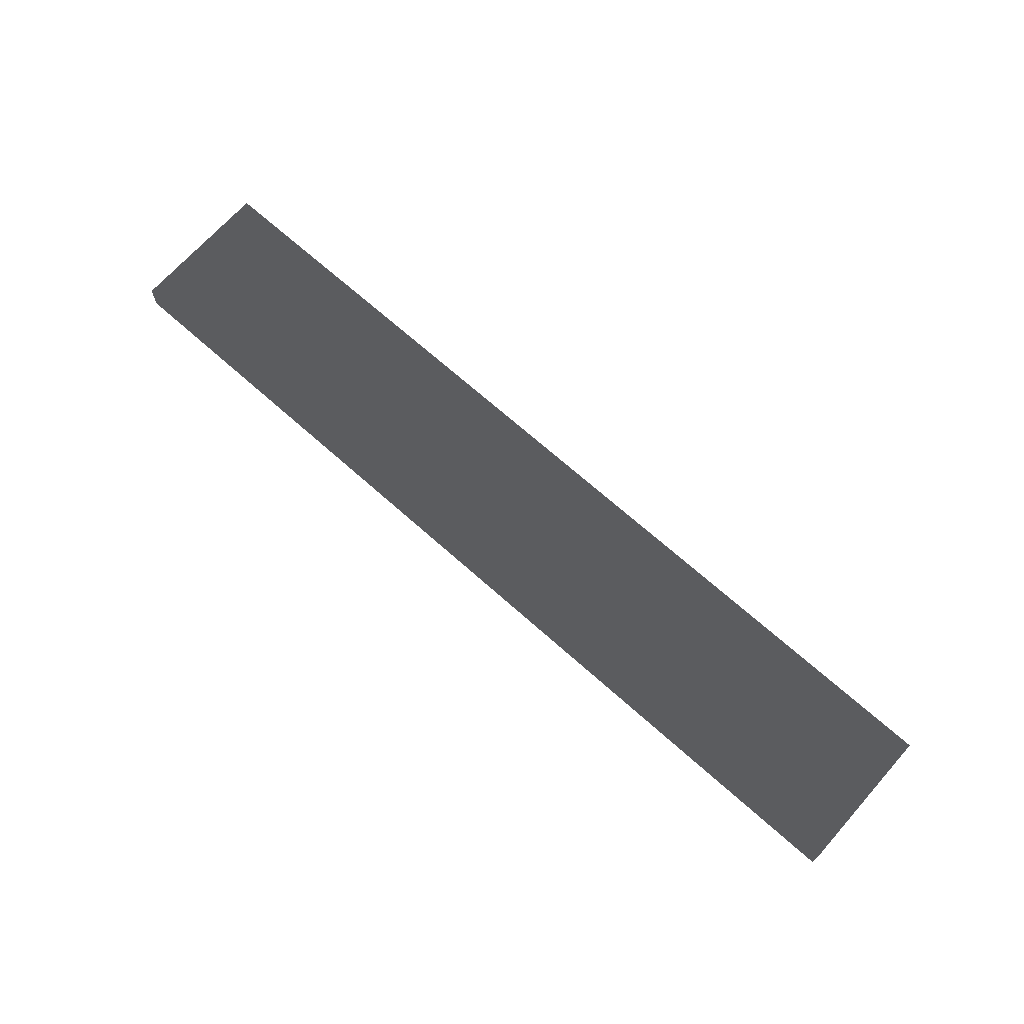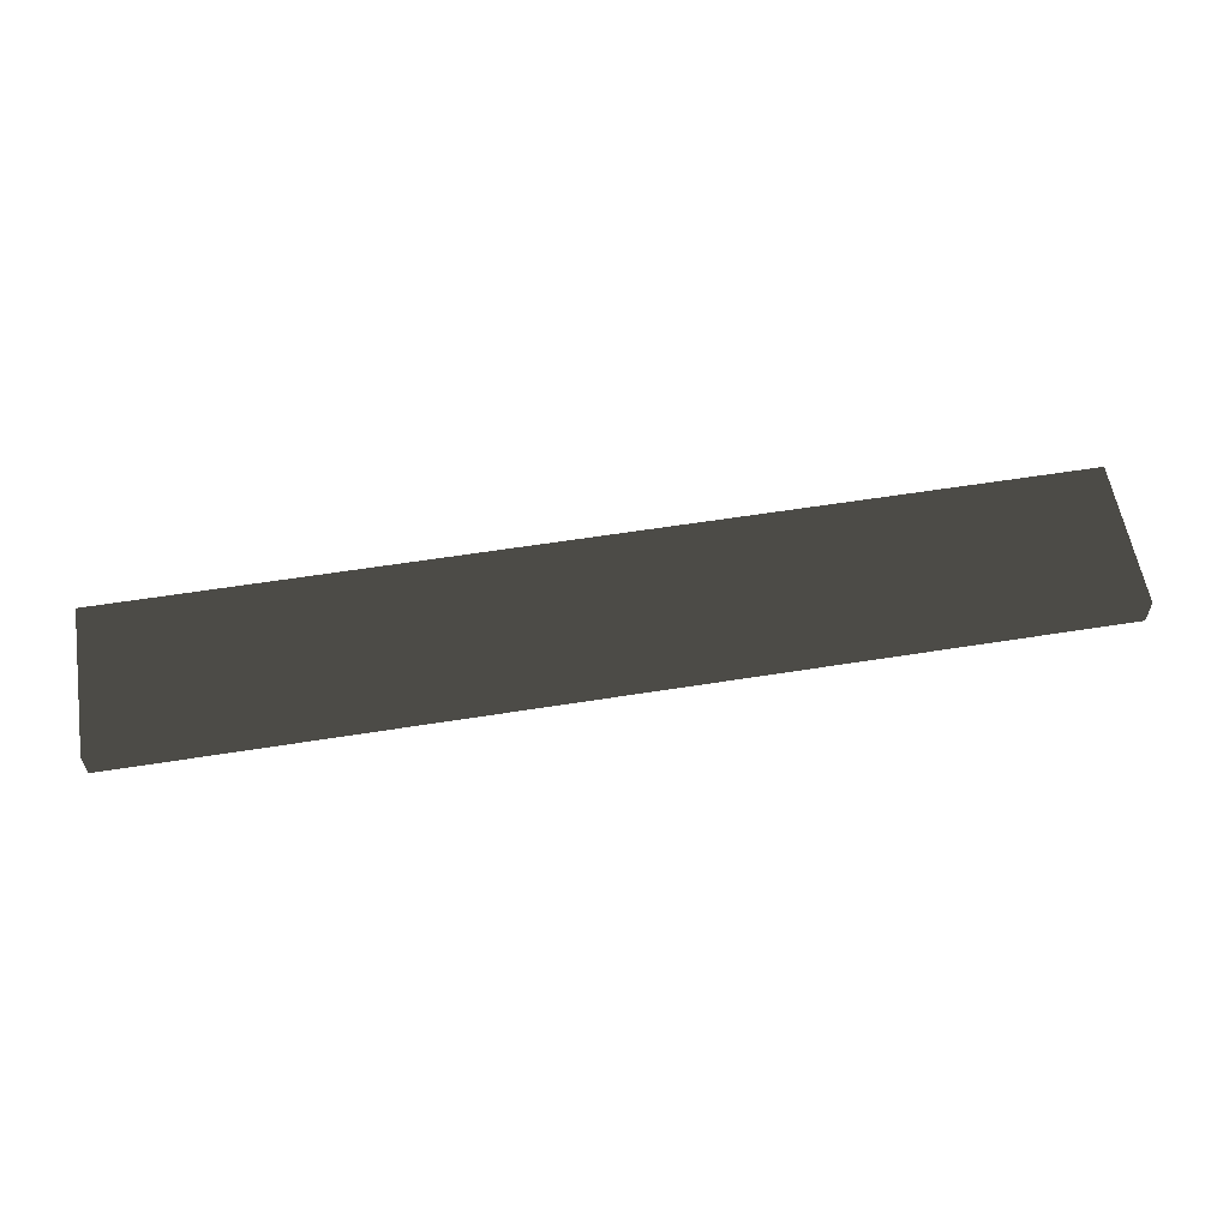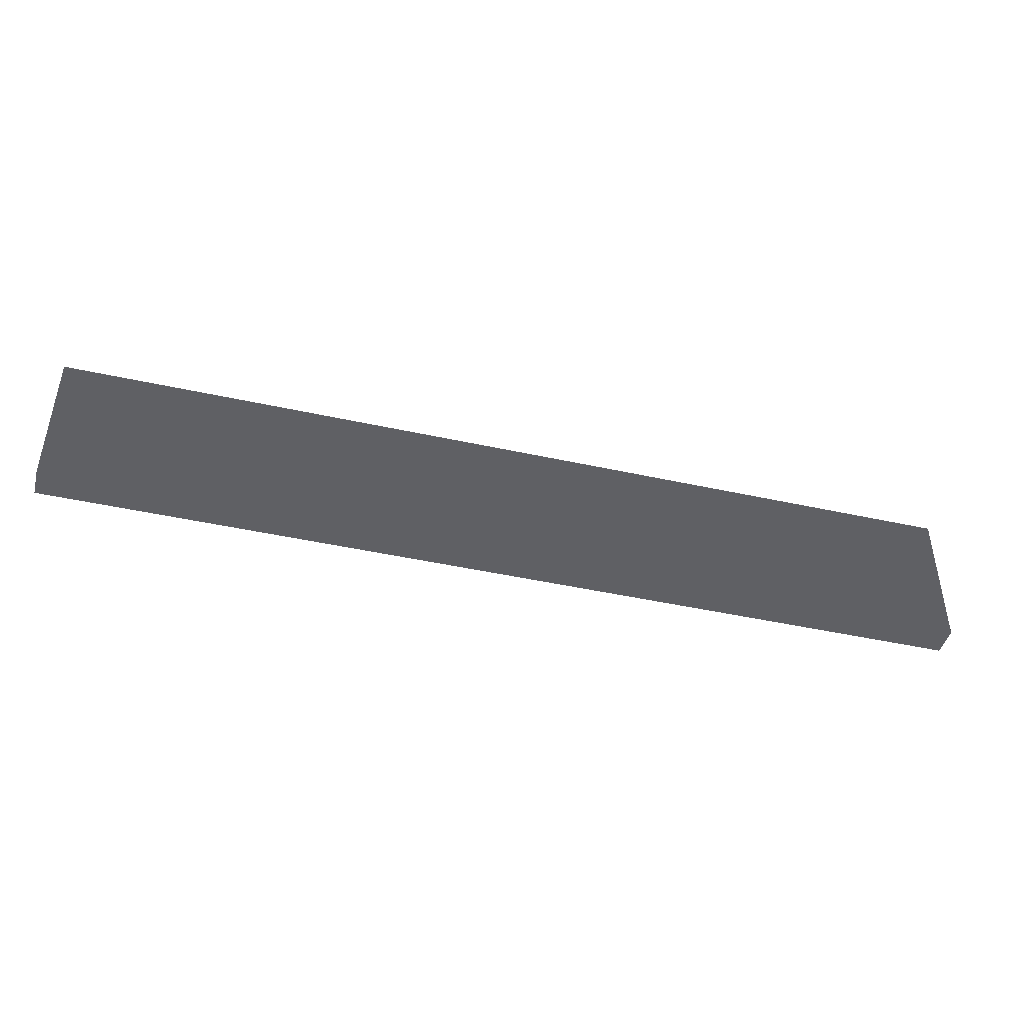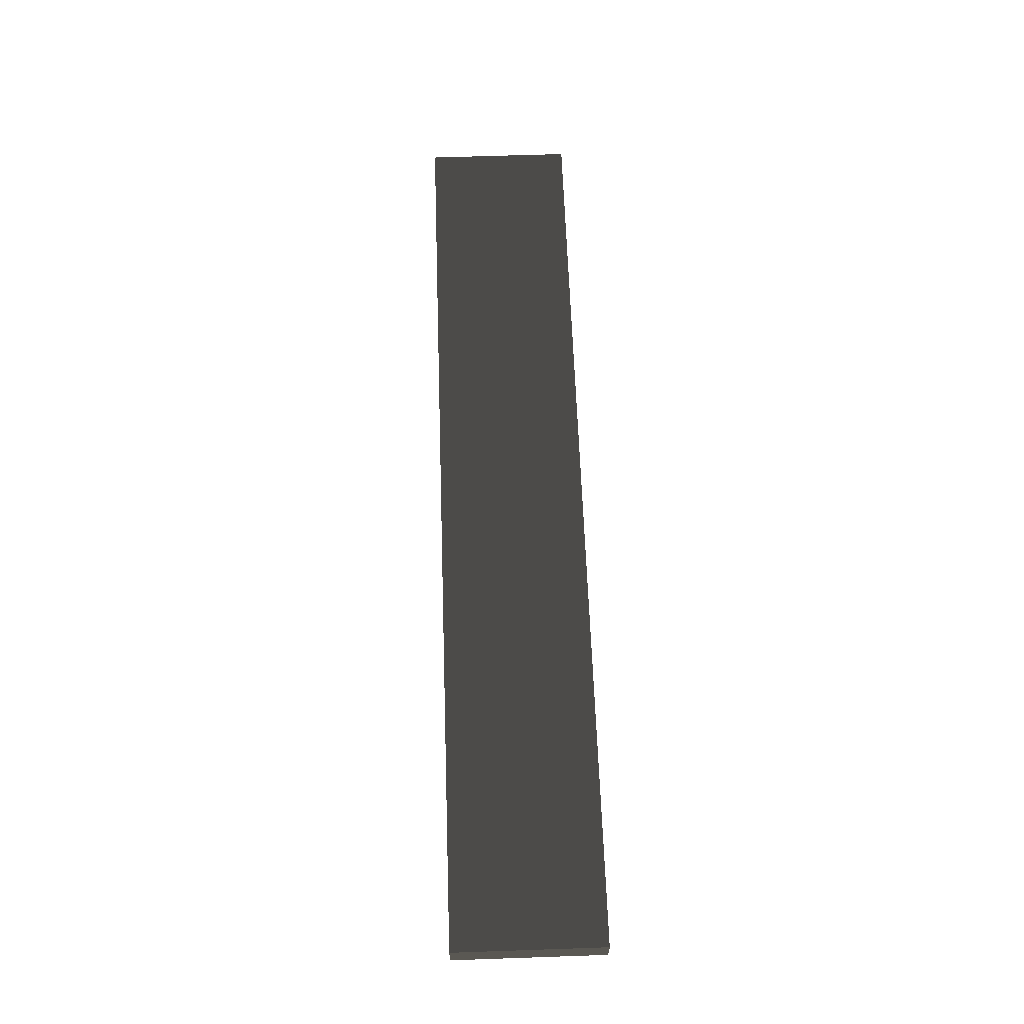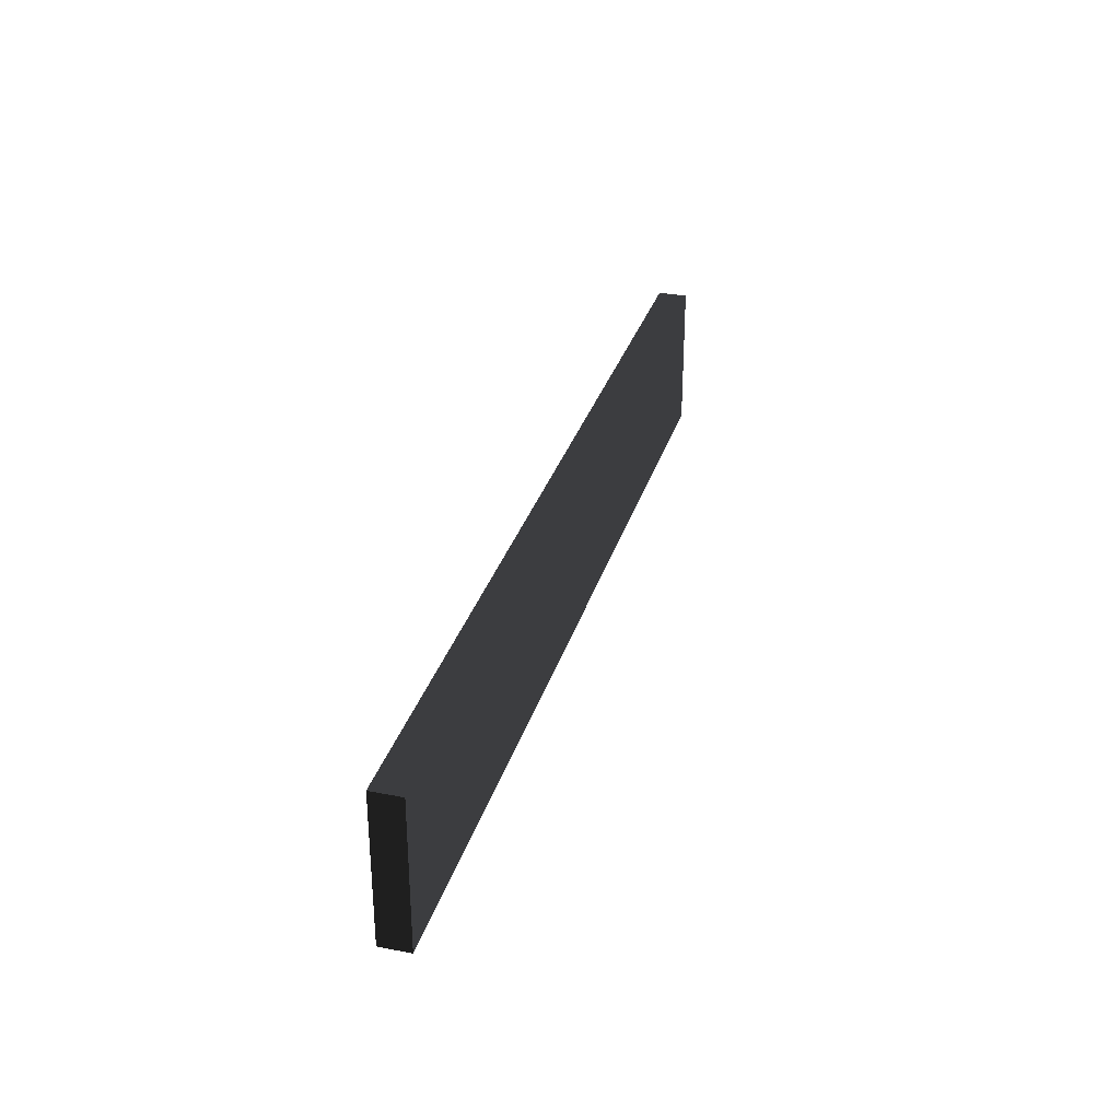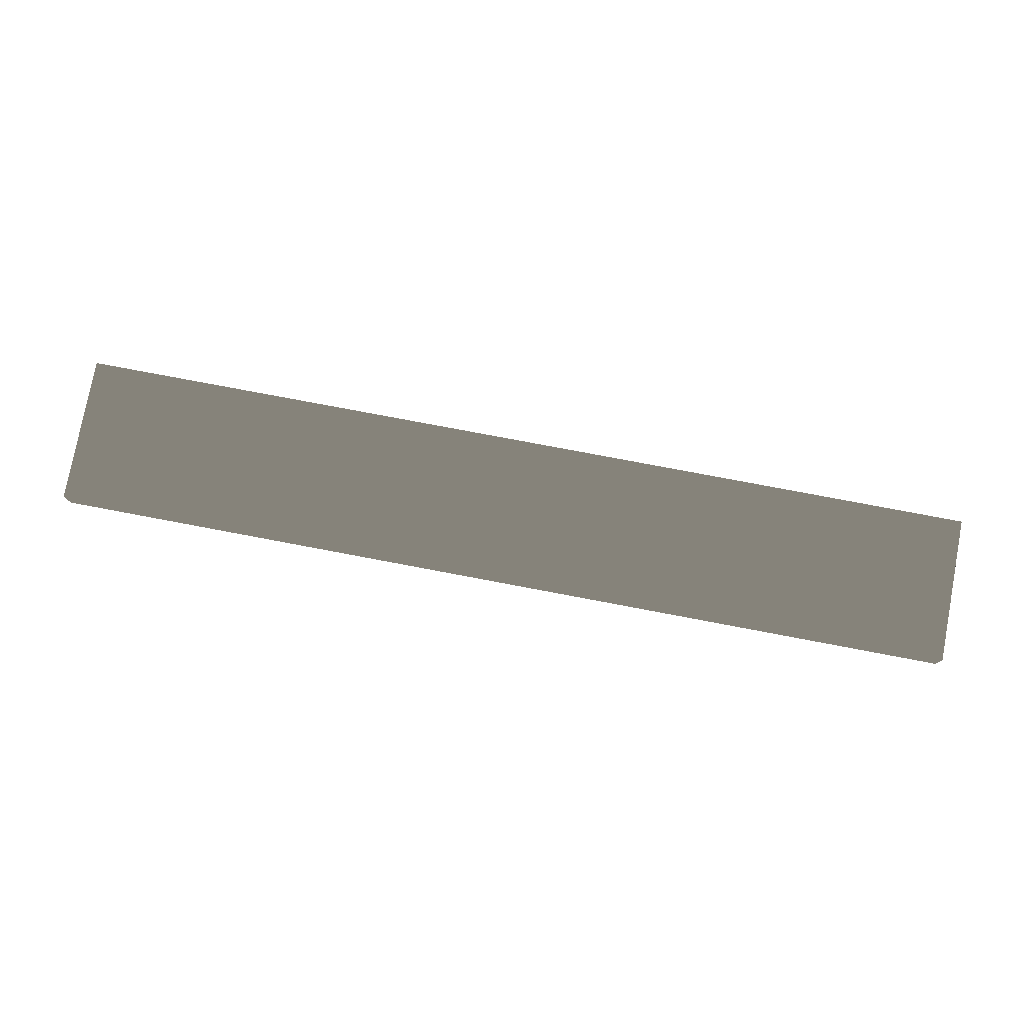
<metadata>
{"format":"obj","ext":"obj","renderer":"f3d","projection":"perspective","resolution":1024,"background":"white","views":[{"elev":69.5,"azim":-138.3,"up":"+Y"},{"elev":58.4,"azim":-9.4,"up":"+Y"},{"elev":-44.1,"azim":-14.6,"up":"+Z"},{"elev":62.3,"azim":88.0,"up":"+Y"},{"elev":31.1,"azim":105.6,"up":"+Z"},{"elev":78.3,"azim":10.7,"up":"+Y"}]}
</metadata>
<code>
v -0.47 -0.015 -0.075
v 0.47 -0.015 -0.075
v 0.47 0.015 -0.075
v -0.47 0.015 -0.075
v -0.47 -0.015 0.075
v 0.47 -0.015 0.075
v 0.47 0.015 0.075
v -0.47 0.015 0.075
f 1 2 3 4
f 5 8 7 6
f 1 4 8 5
f 2 6 7 3
f 1 5 6 2
f 4 3 7 8

</code>
